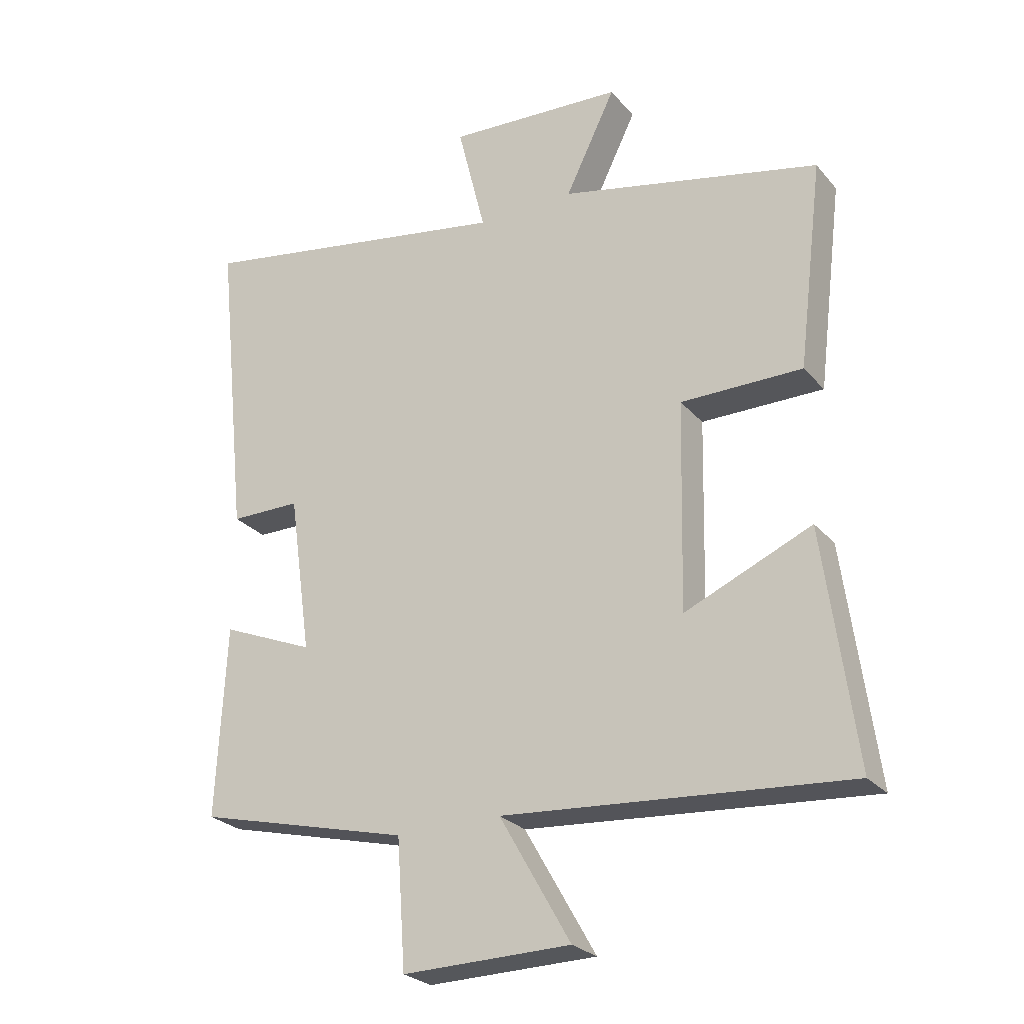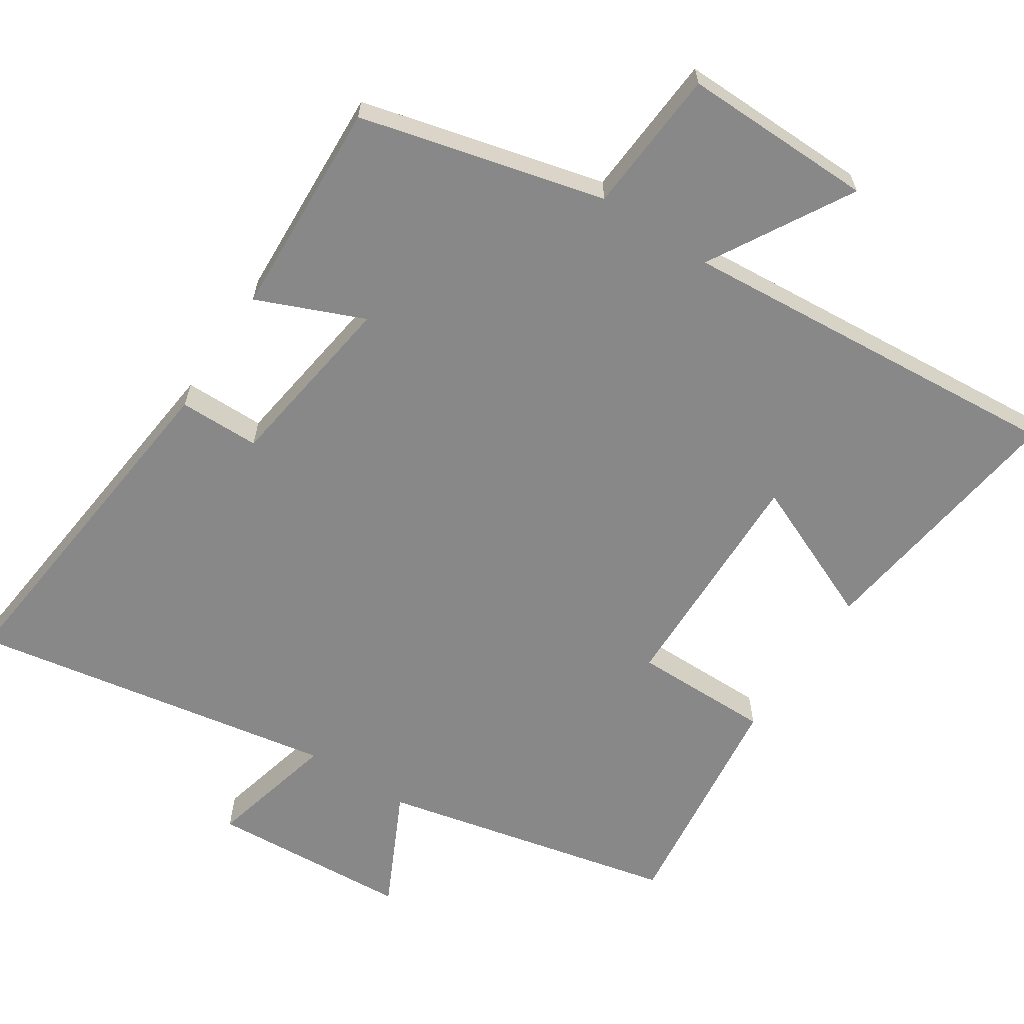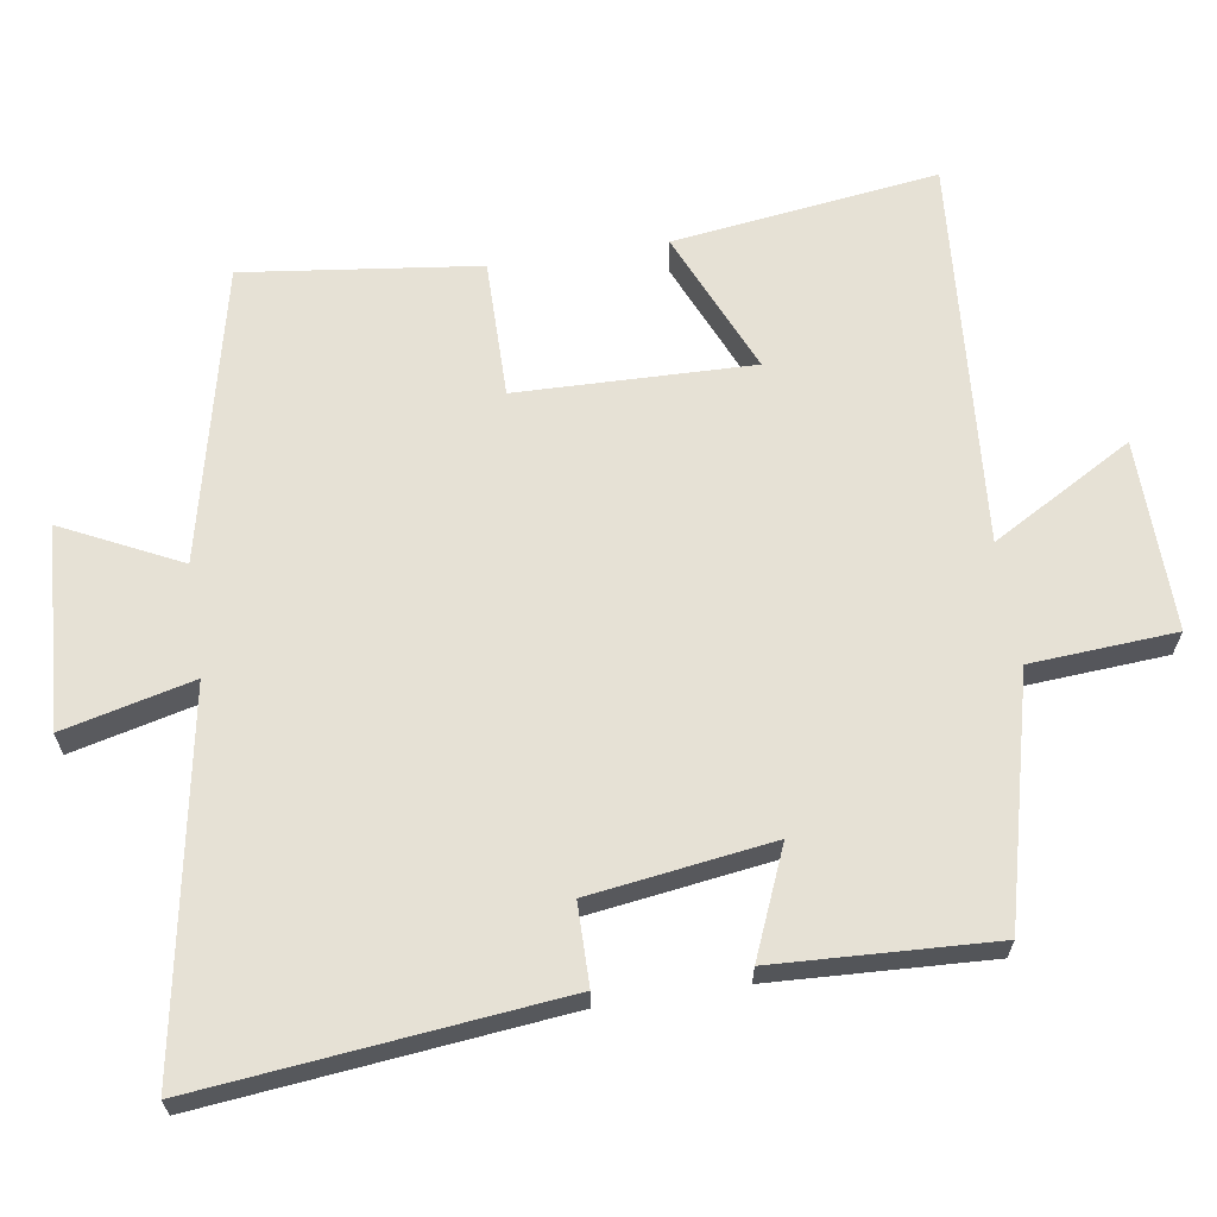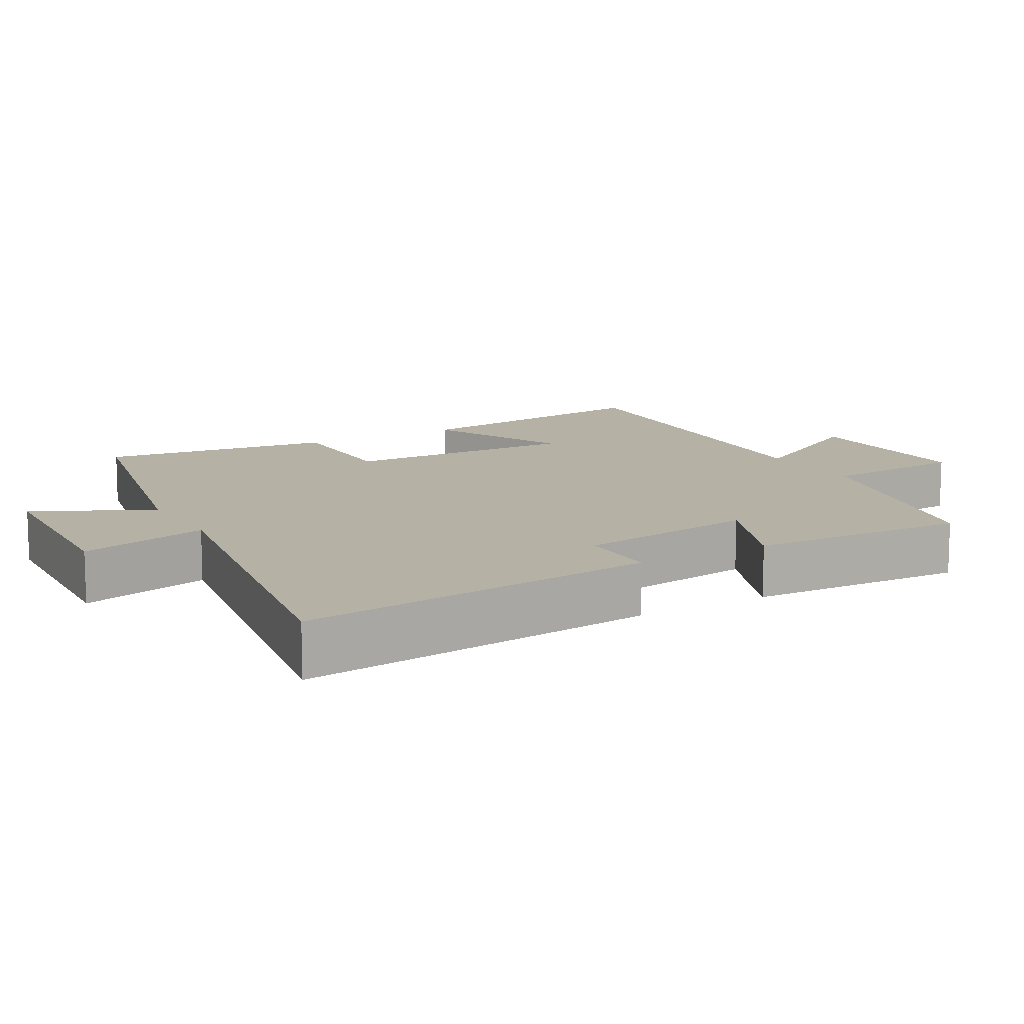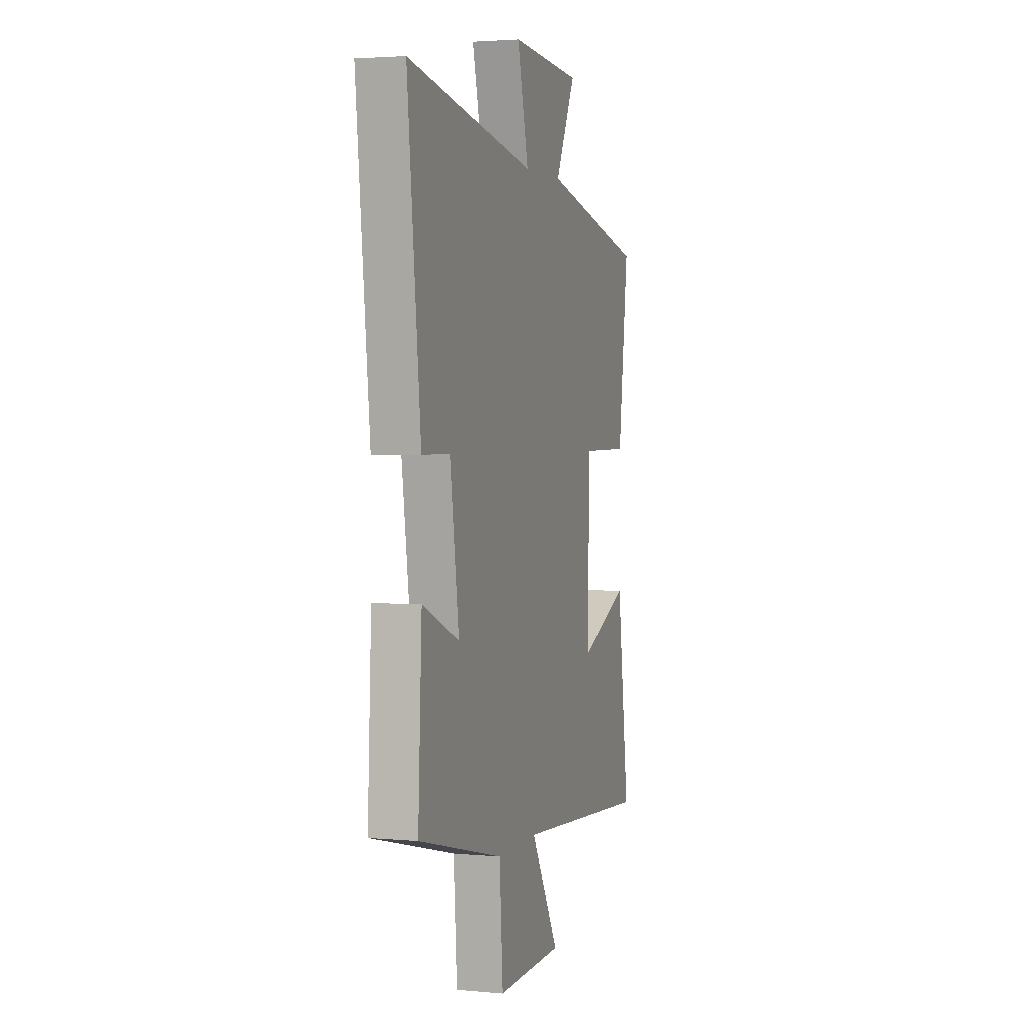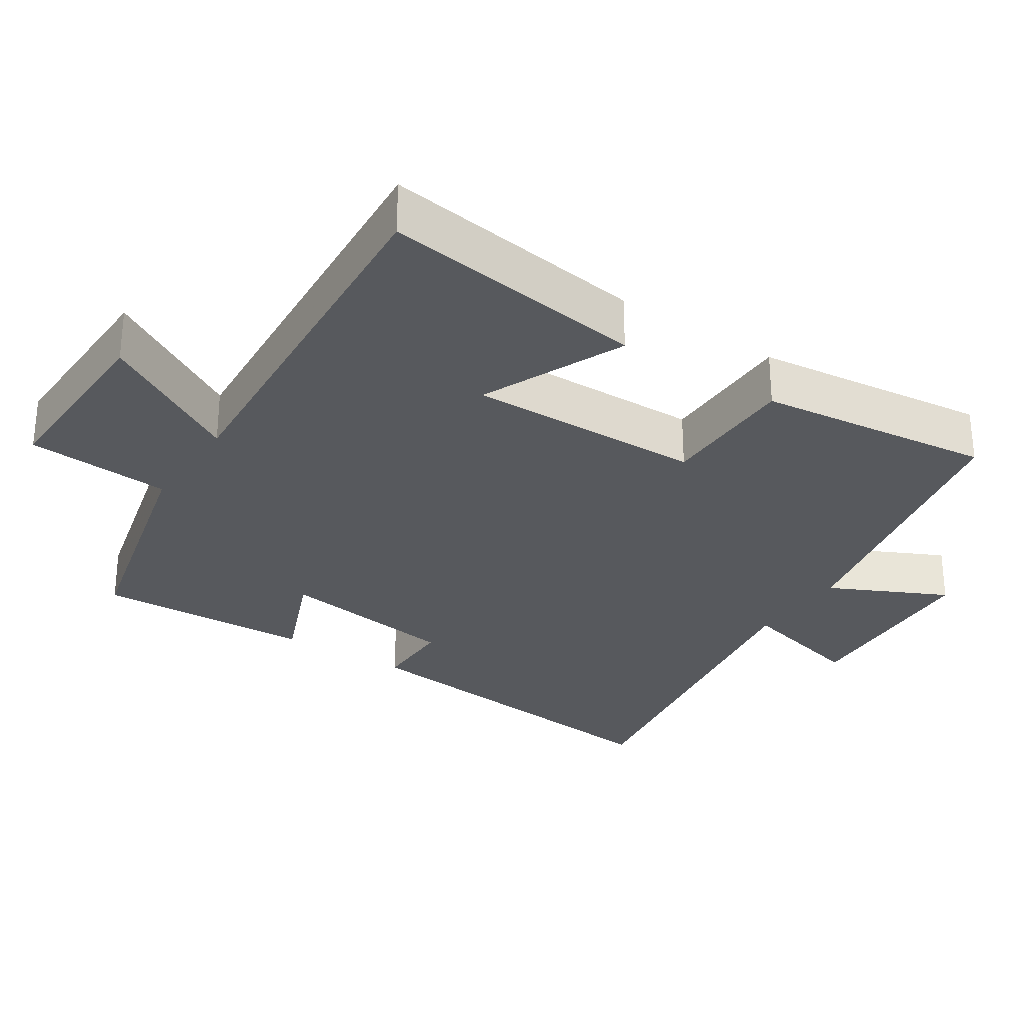
<metadata>
{"format":"obj","ext":"obj","renderer":"f3d","projection":"perspective","resolution":1024,"background":"white","views":[{"elev":-26.1,"azim":-149.0,"up":"+Z"},{"elev":-62.9,"azim":146.7,"up":"+Y"},{"elev":64.7,"azim":81.2,"up":"+Y"},{"elev":11.9,"azim":59.8,"up":"+Y"},{"elev":2.9,"azim":107.6,"up":"+Z"},{"elev":-29.0,"azim":-123.7,"up":"+Y"}]}
</metadata>
<code>
v 0.553 0.07 0.592
v 0.5 0.07 0.088
v 0.386 0.07 0.087
v 0.35 0.07 -0.169
v 0.5 0.07 -0.106
v 0.515 0.07 -0.413
v 0.171 0.07 -0.5
v 0.157 0.07 -0.704
v -0.113 0.07 -0.7
v 0.001 0.07 -0.5
v -0.55 0.07 -0.544
v -0.5 0.07 -0.17
v -0.297 0.07 -0.257
v -0.305 0.07 0.075
v -0.5 0.07 0.074
v -0.541 0.07 0.405
v -0.123 0.07 0.5
v -0.204 0.07 0.665
v 0.08 0.07 0.683
v 0.035 0.07 0.5
v 0.553 0 0.592
v 0.5 0 0.088
v 0.386 0 0.087
v 0.35 0 -0.169
v 0.5 0 -0.106
v 0.515 0 -0.413
v 0.171 0 -0.5
v 0.157 0 -0.704
v -0.113 0 -0.7
v 0.001 0 -0.5
v -0.55 0 -0.544
v -0.5 0 -0.17
v -0.297 0 -0.257
v -0.305 0 0.075
v -0.5 0 0.074
v -0.541 0 0.405
v -0.123 0 0.5
v -0.204 0 0.665
v 0.08 0 0.683
v 0.035 0 0.5
f 17 18 19 20
f 15 16 17 20
f 14 15 20 1
f 13 14 1
f 10 11 12 13
f 10 13 1
f 7 8 9 10
f 4 5 6 7
f 3 4 7 10
f 1 2 3
f 1 3 10
f 40 39 38 37
f 40 37 36 35
f 21 40 35 34
f 21 34 33
f 33 32 31 30
f 21 33 30
f 30 29 28 27
f 27 26 25 24
f 30 27 24 23
f 23 22 21
f 30 23 21
f 1 21 22 2
f 2 22 23 3
f 3 23 24 4
f 4 24 25 5
f 5 25 26 6
f 6 26 27 7
f 7 27 28 8
f 8 28 29 9
f 9 29 30 10
f 10 30 31 11
f 11 31 32 12
f 12 32 33 13
f 13 33 34 14
f 14 34 35 15
f 15 35 36 16
f 16 36 37 17
f 17 37 38 18
f 18 38 39 19
f 19 39 40 20
f 20 40 21 1

</code>
